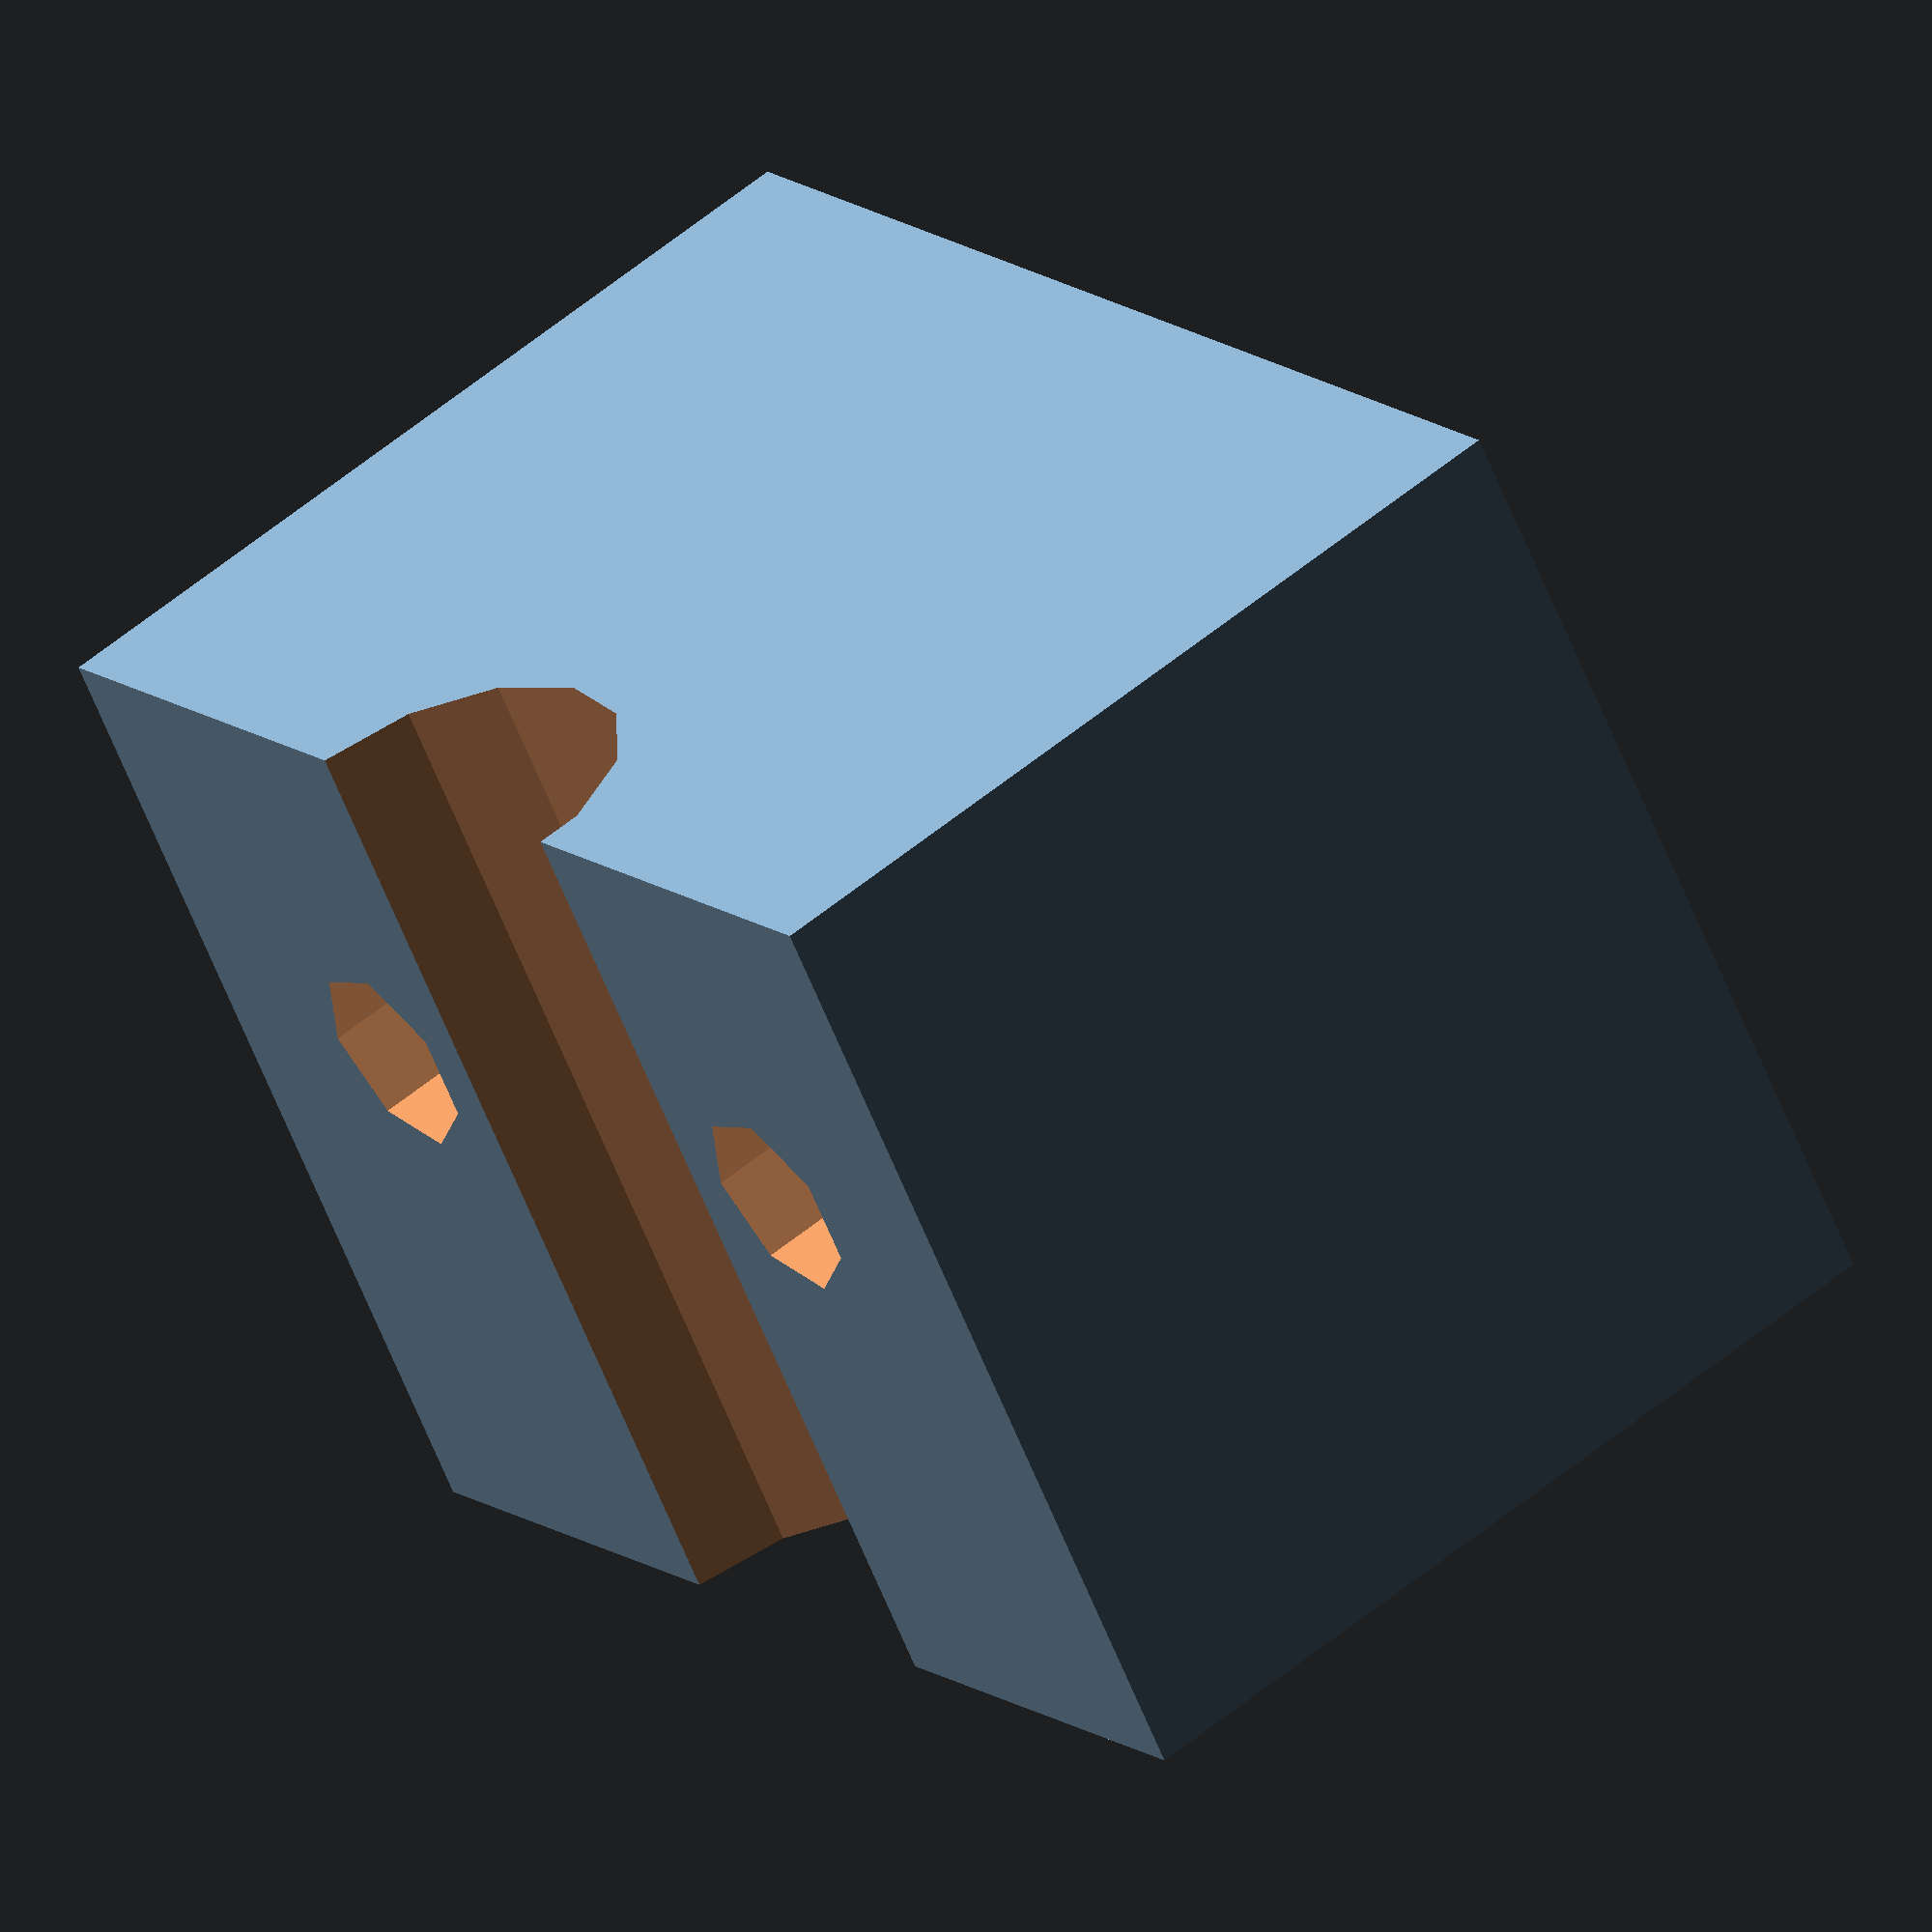
<openscad>
// 
/*
 *  Z Leadscrew Base Bar Clamp
 *  by Timothy Schmidt.
 *
 *  This program is free software; you can redistribute it and/or modify
 *  it under the terms of the GNU General Public License as published by
 *  the Free Software Foundation; either version 2 of the License, or
 *  (at your option) any later version.
 *
 *  This program is distributed in the hope that it will be useful,
 *  but WITHOUT ANY WARRANTY; without even the implied warranty of
 *  MERCHANTABILITY or FITNESS FOR A PARTICULAR PURPOSE.  See the
 *  GNU General Public License for more details.
 *
 *  You should have received a copy of the GNU General Public License
 *  along with this program; if not, write to the Free Software
 *  Foundation, Inc., 59 Temple Place, Suite 330, Boston, MA  02111-1307  USA
 *
*/

difference () {
	cube(size=[26,20,18]);
	translate(v=[6,8,-1]) cylinder(r=2,h=20);
	translate(v=[20,8,-1]) cylinder(r=2,h=20);
	rotate([90,0,0]) translate(v=[13,18,-21]) cylinder(r=4,h=22);
}
</openscad>
<views>
elev=123.8 azim=325.6 roll=130.9 proj=o view=wireframe
</views>
